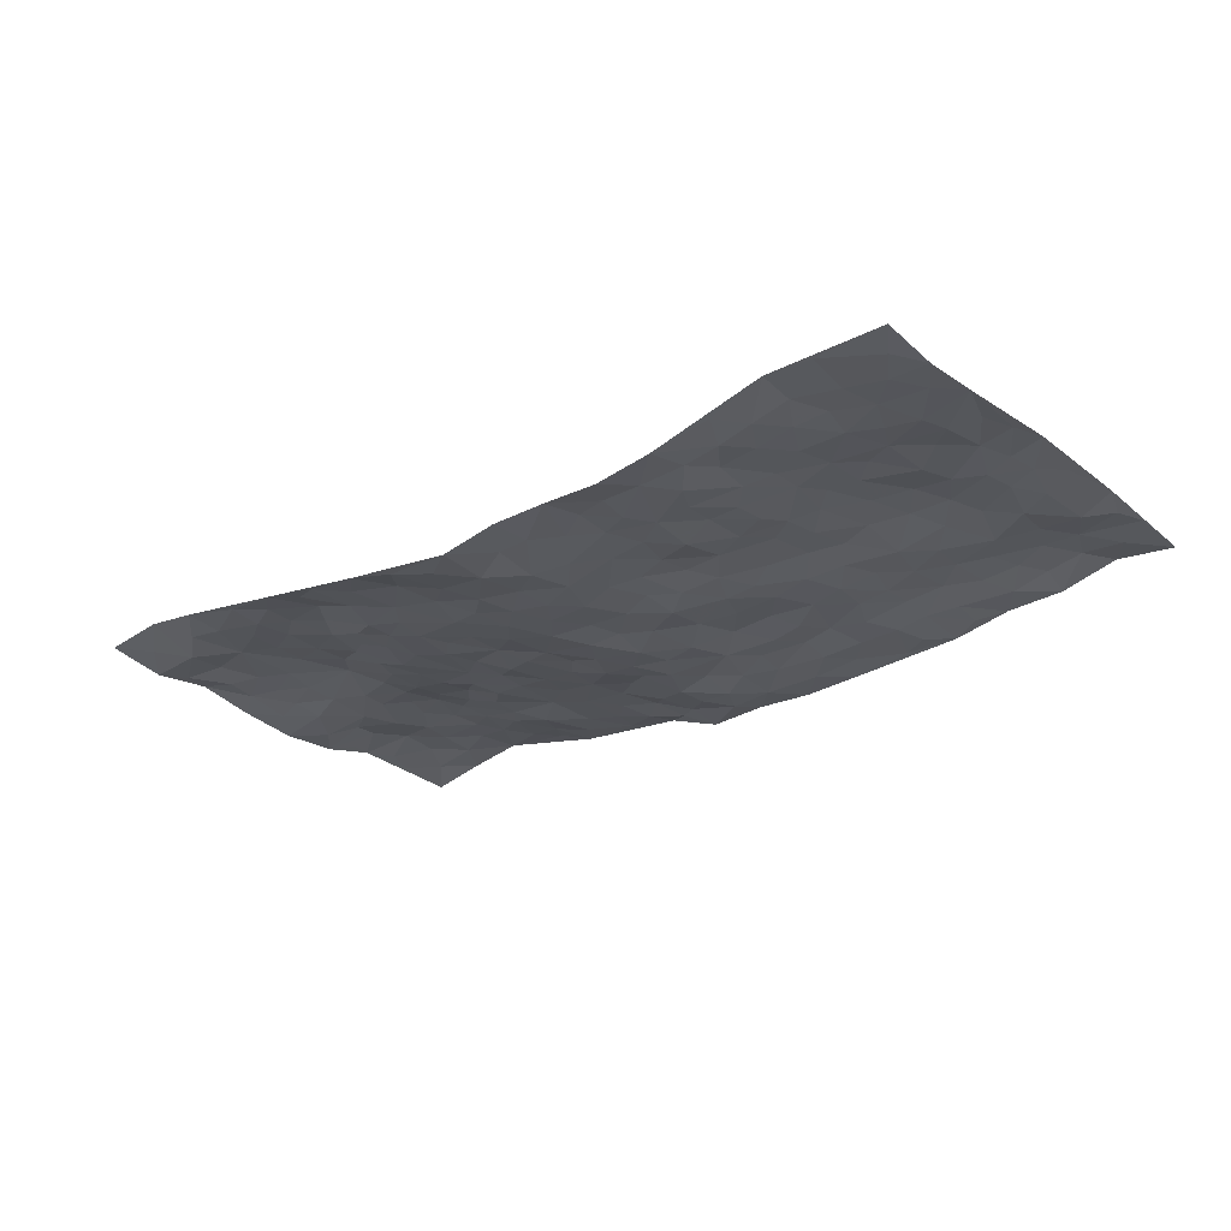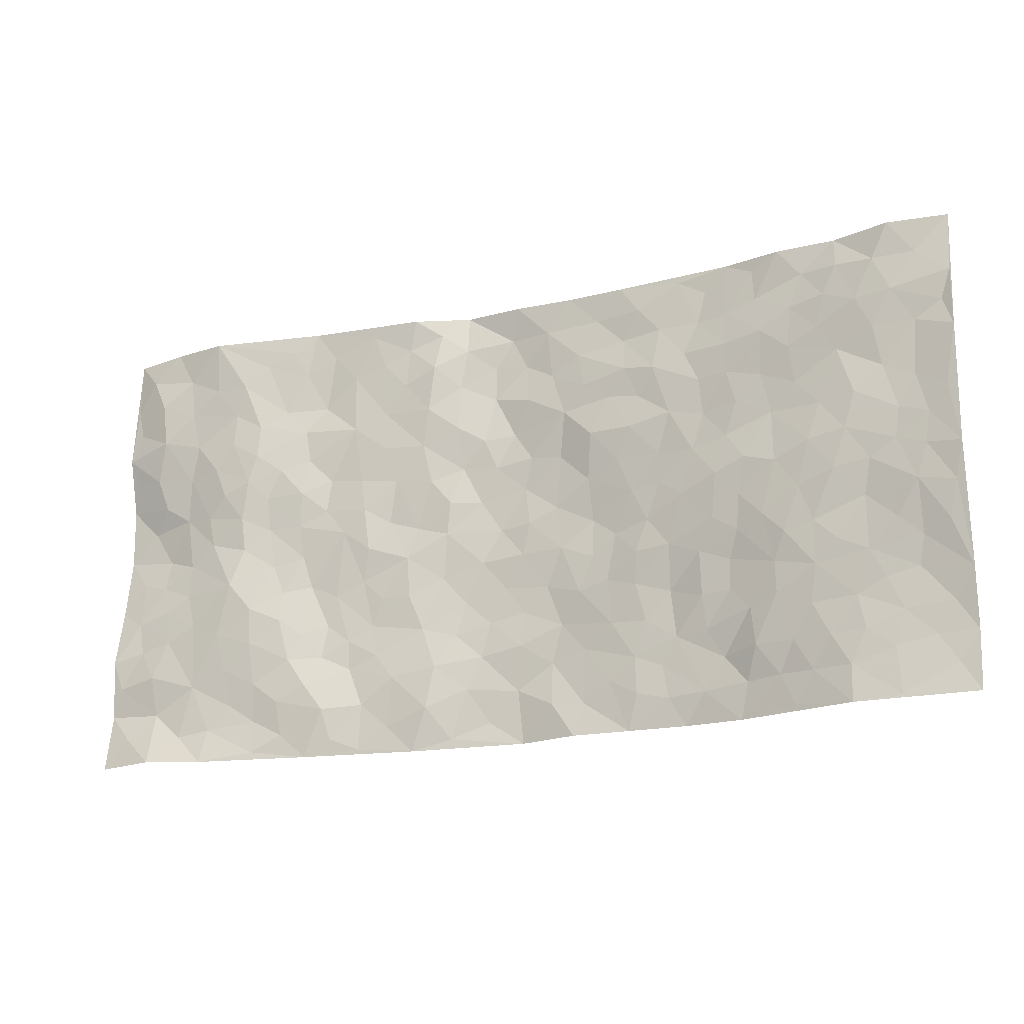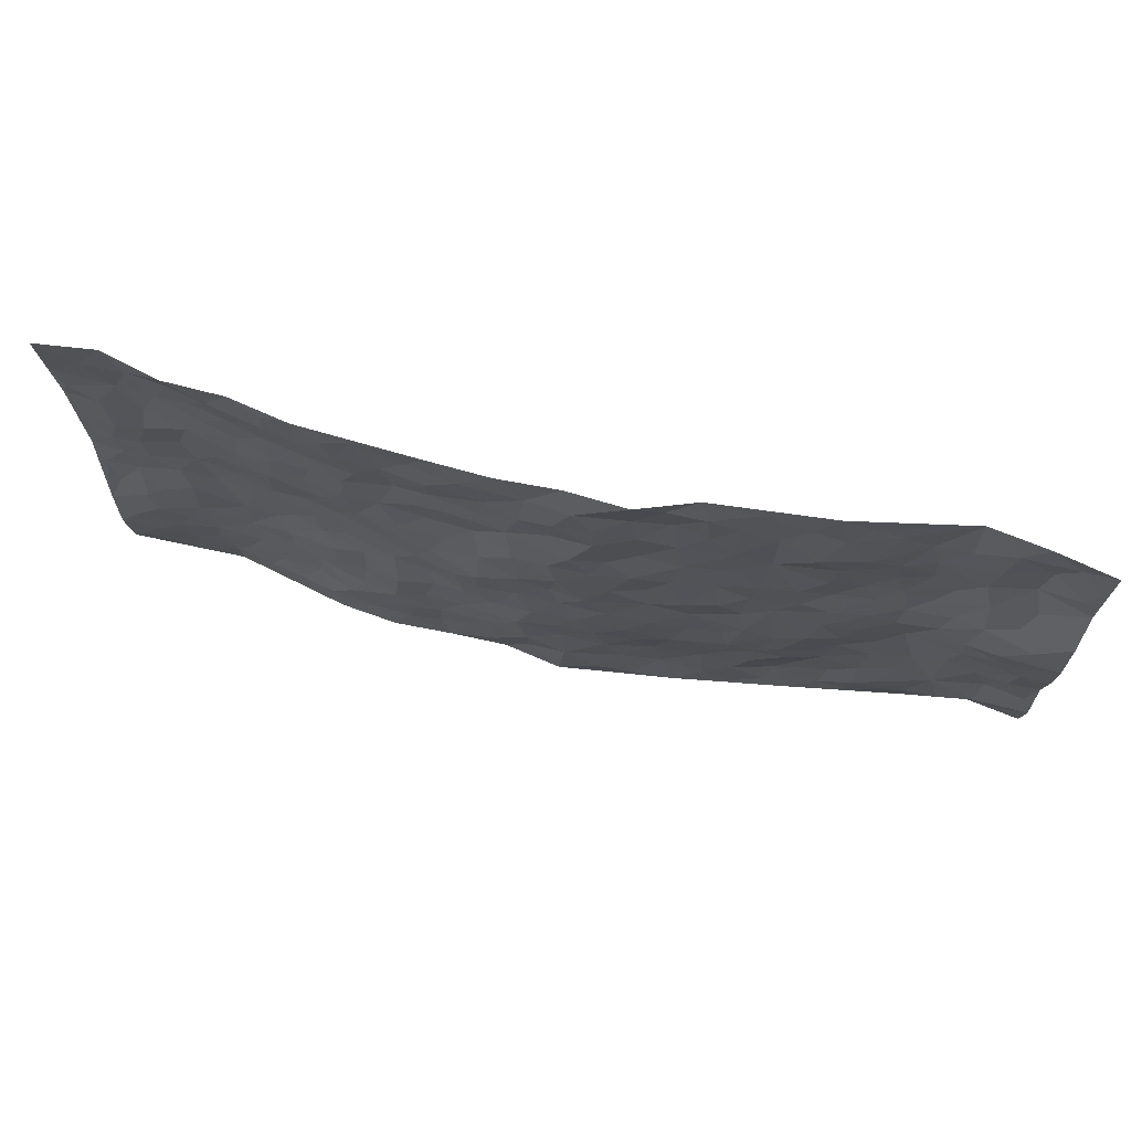
<metadata>
{"format":"obj","ext":"obj","renderer":"f3d","projection":"perspective","resolution":1024,"background":"white","views":[{"elev":-24.8,"azim":39.9,"up":"+Z"},{"elev":-18.7,"azim":23.6,"up":"+Y"},{"elev":70.1,"azim":-167.6,"up":"+Y"}]}
</metadata>
<code>
v -0.9825 0.00841 0.04335
v -0.9722 0.9972 0.004031
v 0.9802 0.001831 0.04618
v 0.9813 0.9982 0.03231
v -0.795 0.3947 0.02562
v -0.9761 0.5034 -0.009425
v -0.8573 0.361 0.02531
v 0.002032 0.00226 -0.05167
v -0.9807 0.2556 0.03338
v -0.9229 0.3421 0.02283
v -0.7351 0.005257 0.04645
v -0.9819 0.1313 0.02058
v -0.7093 0.2943 0.03614
v -0.8595 0.01153 0.06351
v -0.8412 0.2918 0.02971
v -0.4896 0.002524 0.01092
v -0.9603 0.1932 0.02799
v -0.292 0.1665 -0.01173
v -0.776 0.3243 0.03126
v -0.8644 0.1243 0.02659
v -0.9268 0.07067 0.03969
v -0.7974 0.06745 0.03511
v -0.6723 0.1289 0.02355
v -0.7244 0.07726 0.03149
v -0.8755 0.2112 0.03646
v -0.9111 0.2742 0.02607
v -0.7699 0.1797 0.03108
v -0.6915 0.2114 0.03047
v -0.8604 0.4899 0.003811
v -0.9789 0.3787 0.008033
v -0.7323 0.9963 0.05314
v -0.5345 0.2227 0.01907
v 0.2619 0.1585 -0.02933
v -0.9773 0.7498 0.02232
v -0.3672 0.3924 -0.01601
v -0.7806 0.7522 0.03811
v -0.798 0.8304 0.04069
v -0.5805 0.4424 0.01361
v -0.5978 0.6054 0.02488
v -0.4901 0.9971 0.009604
v -0.954 0.6884 0.014
v -0.6589 0.5623 0.03257
v -0.3909 0.7527 -0.002736
v -0.5079 0.2799 0.008824
v -0.4593 0.2245 -0.0002556
v -0.4926 0.1628 0.01899
v -0.4481 0.6358 -0.003508
v -0.3656 0.5591 -0.00814
v 0.167 0.4733 -0.05089
v -0.3331 0.2203 -0.01398
v -0.21 0.6097 -0.02818
v -0.3747 0.6285 -0.008317
v -0.3014 0.05738 -0.01376
v -0.624 0.7097 0.03629
v -0.395 0.1934 -0.01074
v -0.8699 0.6179 0.01967
v -0.03804 0.3473 -0.05123
v 0.05813 0.339 -0.05333
v 0.2983 0.4512 -0.02352
v -0.09553 0.5505 -0.04991
v -0.1643 0.555 -0.03257
v 0.09239 0.63 -0.05051
v -0.63 0.347 0.03244
v -0.7463 0.5742 0.03017
v -0.9488 0.8098 0.02368
v -0.5579 0.13 0.02477
v -0.367 0.01222 -0.005562
v -0.7927 0.4677 0.02053
v -0.6157 0.1734 0.02617
v -0.6138 0.02035 0.02777
v -0.2447 0.001245 -0.02333
v -0.6148 0.08981 0.01933
v -0.5453 0.05448 0.01965
v -0.4302 0.03771 0.006176
v -0.4482 0.1045 0.01599
v -0.8904 0.6852 0.03062
v -0.9669 0.8735 0.01558
v -0.7342 0.5096 0.02751
v -0.004458 0.9968 -0.03916
v -0.8007 0.6753 0.0288
v -0.5594 0.3155 0.01946
v -0.5122 0.4609 0.00149
v 0.006359 0.5705 -0.05825
v -0.04991 0.4815 -0.05535
v 0.003302 0.4186 -0.04846
v -0.1235 0.1275 -0.03643
v -0.5668 0.6695 0.02327
v -0.9106 0.5654 -0.005038
v -0.73 0.6904 0.04119
v -0.4489 0.296 -0.007714
v -0.629 0.2684 0.02987
v -0.5006 0.6877 0.007061
v -0.1727 0.4842 -0.03565
v -0.2619 0.4354 -0.02133
v -0.6439 0.6483 0.03804
v -0.009961 0.1173 -0.05262
v -0.4145 0.5096 -0.005101
v -0.3431 0.2874 -0.01827
v -0.2406 0.5028 -0.03032
v -0.1811 0.3814 -0.03872
v -0.9751 0.6285 -0.005134
v -0.7026 0.6221 0.04029
v -0.8103 0.5806 0.01841
v -0.3616 0.11 -0.007361
v -0.5206 0.533 0.00656
v -0.6801 0.4072 0.03992
v -0.1305 0.3232 -0.04544
v -0.1489 0.2486 -0.0373
v -0.5154 0.6108 0.01489
v 0.1065 0.7283 -0.03844
v -0.002257 0.2144 -0.04709
v -0.07259 0.2723 -0.048
v 0.005392 0.2877 -0.05263
v -0.4296 0.3629 -0.01032
v -0.1947 0.1835 -0.02129
v -0.6514 0.488 0.02857
v -0.5554 0.3812 0.01166
v -0.4927 0.3911 -0.005744
v -0.3079 0.5234 -0.02309
v -0.2583 0.3496 -0.02256
v -0.3545 0.4662 -0.01029
v -0.2257 0.2703 -0.02719
v -0.09127 0.4103 -0.0483
v -0.5935 0.5317 0.01601
v -0.09151 0.1976 -0.04334
v -0.2113 0.0927 -0.0162
v -0.3985 0.2573 -0.01032
v -0.9256 0.4407 0.006009
v -0.8654 0.4236 0.0164
v 0.0928 0.4222 -0.04881
v 0.2099 0.2383 -0.03513
v 0.08271 0.5159 -0.04997
v 0.01919 0.4871 -0.04818
v 0.1673 0.3929 -0.04267
v 0.7916 0.4968 0.03723
v 0.2214 0.4337 -0.03854
v 0.2674 0.3138 -0.02763
v 0.1605 0.5665 -0.03994
v 0.1199 0.9976 -0.0433
v -0.2925 0.6188 -0.01894
v 0.4248 0.8789 -0.02127
v 0.4909 0.9972 -0.01869
v -0.2147 0.7796 -0.01933
v -0.06158 0.8636 -0.05272
v -0.3215 0.3479 -0.01728
v -0.4583 0.5653 -0.001568
v -0.07339 0.05272 -0.04833
v -0.1574 0.02192 -0.03437
v 0.124 0.004235 -0.02817
v 0.01085 0.8593 -0.05685
v -0.01787 0.6996 -0.05691
v 0.4238 0.197 -0.01685
v 0.3437 0.2909 -0.0299
v 0.5911 0.5265 0.02225
v 0.5245 0.5471 0.01394
v 0.4586 0.1358 -0.0205
v 0.5232 0.2272 0.00362
v 0.415 0.3619 -0.008633
v 0.02237 0.6402 -0.05491
v -0.0597 0.6268 -0.05079
v -0.1465 0.7287 -0.03113
v -0.08681 0.6925 -0.04359
v -0.06334 0.7907 -0.05382
v -0.137 0.6321 -0.04363
v 0.01805 0.7745 -0.04421
v 0.2435 0.9971 -0.03579
v -0.02208 0.9262 -0.05506
v -0.2697 0.8448 -0.01371
v -0.1994 0.8786 -0.01515
v -0.3164 0.7795 -0.01203
v -0.2446 0.9962 -0.008577
v -0.2277 0.6949 -0.02307
v -0.3178 0.699 -0.01172
v -0.1425 0.8287 -0.037
v -0.1278 0.9964 -0.04849
v 0.2166 0.7448 -0.02967
v 0.1717 0.666 -0.02541
v 0.3275 0.5949 -0.02114
v 0.262 0.5229 -0.03095
v 0.2651 0.6651 -0.01818
v 0.4242 0.7438 -0.011
v 0.3555 0.6827 -0.01485
v 0.2851 0.7323 -0.02359
v 0.06533 0.9281 -0.0459
v 0.07632 0.8225 -0.04476
v 0.1431 0.8567 -0.03716
v 0.249 0.8716 -0.03384
v 0.3203 0.7927 -0.01621
v 0.232 0.5951 -0.02773
v -0.881 0.8673 0.04357
v -0.6802 0.8154 0.03889
v -0.8684 0.7735 0.04515
v -0.853 0.9976 0.03148
v -0.919 0.9395 0.02866
v -0.8082 0.9201 0.03837
v -0.7313 0.8838 0.04384
v -0.6049 0.9277 0.02909
v -0.6601 0.8844 0.04125
v -0.6848 0.7448 0.0409
v -0.5605 0.8134 0.01579
v -0.6199 0.7802 0.03246
v -0.512 0.8997 0.009978
v -0.3926 0.8766 -0.003659
v -0.5453 0.9587 0.01972
v -0.4667 0.8149 -0.006055
v -0.4439 0.9348 0.001849
v -0.3459 0.971 -0.003145
v -0.5119 0.76 0.007811
v -0.3214 0.8996 -0.008965
v -0.2598 0.9288 -0.01557
v 0.154 0.7838 -0.03301
v 0.2529 0.8032 -0.02413
v 0.1865 0.9319 -0.04162
v 0.3926 0.8113 -0.01762
v 0.3363 0.8796 -0.024
v 0.3813 0.9813 -0.0254
v 0.287 0.9363 -0.0275
v 0.4423 0.9469 -0.02365
v 0.381 0.4934 -0.008309
v 0.3268 0.5287 -0.02153
v 0.4843 0.604 0.001437
v 0.4328 0.664 -0.01079
v 0.4067 0.5878 -0.009853
v 0.3554 0.191 -0.02704
v 0.4827 0.3352 -0.004175
v 0.4591 0.5225 0.00587
v 0.3475 0.3882 -0.01576
v -0.127 0.9133 -0.03796
v -0.1852 0.956 -0.02524
v 0.3226 0.134 -0.02891
v 0.612 0.01505 0.0154
v 0.202 0.3335 -0.03576
v 0.2714 0.3851 -0.02314
v 0.583 0.2473 0.01783
v 0.7371 0.9963 0.01248
v 0.9812 0.2501 0.03771
v 0.4914 0.8119 -0.001507
v 0.7174 0.4871 0.0392
v 0.4881 0.7467 -0.001374
v 0.9793 0.5 0.05802
v 0.6682 0.2936 0.029
v 0.5094 0.4682 0.009928
v 0.7779 0.3106 0.03118
v 0.5605 0.4156 0.02095
v 0.4916 0.001794 -0.01439
v 0.09118 0.252 -0.05261
v 0.5076 0.07718 -0.01169
v 0.1351 0.3189 -0.04275
v 0.4176 0.2671 -0.01157
v 0.8755 0.2652 0.02614
v 0.6406 0.4618 0.03082
v 0.5793 0.08228 0.003786
v 0.4491 0.4261 0.002086
v 0.6062 0.3713 0.02767
v 0.2886 0.2335 -0.02895
v 0.4795 0.2719 -0.00559
v 0.266 0.07964 -0.02566
v 0.3696 0.003167 -0.03075
v 0.2466 0.003257 -0.02775
v 0.2027 0.1157 -0.03429
v 0.06939 0.1697 -0.05243
v 0.1463 0.1901 -0.04476
v 0.6123 0.1473 0.01552
v 0.7765 0.4229 0.03072
v 0.7484 0.221 0.0279
v 0.6511 0.08088 0.02001
v 0.6684 0.3842 0.03046
v 0.7174 0.3388 0.03303
v 0.8875 0.3261 0.031
v 0.7452 0.5677 0.04033
v 0.6918 0.1456 0.02713
v 0.7636 0.1502 0.03402
v 0.8408 0.3671 0.03575
v 0.9439 0.3491 0.04442
v 0.8866 0.4381 0.04677
v 0.5816 0.3127 0.01762
v 0.8211 0.1063 0.03632
v 0.3345 0.06438 -0.02622
v 0.4136 0.06973 -0.02174
v 0.07187 0.07874 -0.03915
v 0.1442 0.07323 -0.03973
v 0.9798 0.7498 0.05254
v 0.7311 0.07984 0.03762
v 0.6548 0.2154 0.0235
v 0.9622 0.4245 0.0503
v 0.9076 0.5088 0.0477
v 0.8094 0.2503 0.02855
v 0.5323 0.1477 0.00653
v 0.7322 0.002675 0.04671
v 0.503 0.3943 0.007255
v 0.9412 0.06333 0.0351
v 0.981 0.1254 0.0313
v 0.8412 0.1804 0.03116
v 0.9001 0.1242 0.0311
v 0.8289 0.009876 0.04533
v 0.9398 0.1881 0.02893
v 0.6656 0.5558 0.03331
v 0.6924 0.6329 0.02891
v 0.5863 0.6358 0.01004
v 0.8277 0.6914 0.03347
v 0.6316 0.7712 0.0203
v 0.958 0.625 0.05245
v 0.768 0.6422 0.03942
v 0.8564 0.5952 0.03994
v 0.7345 0.744 0.0288
v 0.8473 0.5304 0.04055
v 0.9176 0.5741 0.04649
v 0.894 0.6594 0.03877
v 0.6411 0.6923 0.01741
v 0.5662 0.7238 0.008249
v 0.5101 0.6746 0.00389
v 0.855 0.8519 0.04369
v 0.7125 0.8709 0.03049
v 0.8134 0.7764 0.03962
v 0.8997 0.7778 0.0356
v 0.781 0.8438 0.04095
v 0.9776 0.874 0.04194
v 0.6943 0.8023 0.02865
v 0.9568 0.8109 0.03971
v 0.7426 0.9314 0.03101
v 0.8571 0.9983 0.04542
v 0.6127 0.9975 0.006922
v 0.8219 0.9254 0.04309
v 0.909 0.9278 0.03841
v 0.6632 0.9333 0.01198
v 0.5579 0.9006 -0.001213
v 0.4925 0.8809 -0.009501
v 0.5521 0.9687 -0.006413
v 0.5697 0.8217 0.01151
v 0.6367 0.8603 0.01759
f 29 6 128
f 12 21 20
f 26 10 9
f 55 45 46
f 27 19 15
f 26 9 17
f 101 6 88
f 12 1 21
f 7 15 19
f 125 86 96
f 84 123 85
f 129 29 128
f 25 27 15
f 12 20 17
f 73 75 66
f 22 14 11
f 26 17 25
f 9 12 17
f 25 15 26
f 5 129 7
f 52 146 48
f 55 18 50
f 7 19 5
f 20 27 25
f 124 82 105
f 41 76 34
f 20 14 22
f 14 20 21
f 14 21 1
f 24 22 11
f 24 27 22
f 72 66 69
f 69 32 91
f 70 24 11
f 24 23 27
f 17 20 25
f 27 20 22
f 10 15 7
f 10 26 15
f 23 28 27
f 27 13 19
f 28 23 69
f 13 27 28
f 119 121 94
f 10 7 129
f 6 30 128
f 9 10 30
f 36 192 80
f 80 102 89
f 118 81 44
f 64 103 78
f 115 126 86
f 45 32 46
f 91 63 13
f 129 68 29
f 95 87 54
f 95 54 199
f 202 40 204
f 82 97 105
f 29 88 6
f 18 55 104
f 148 126 71
f 38 82 124
f 50 18 122
f 117 82 38
f 5 19 106
f 82 117 118
f 80 64 102
f 127 45 55
f 194 77 190
f 98 35 114
f 39 124 105
f 127 50 98
f 106 19 13
f 66 75 46
f 39 95 42
f 63 117 38
f 95 89 102
f 101 56 76
f 51 140 99
f 18 53 126
f 62 83 132
f 45 127 90
f 112 113 57
f 103 29 68
f 130 85 58
f 109 39 105
f 35 94 121
f 113 246 58
f 151 165 163
f 120 100 94
f 114 127 98
f 192 190 65
f 95 39 87
f 36 191 37
f 67 104 74
f 56 101 88
f 13 63 106
f 192 34 76
f 268 241 243
f 108 115 125
f 93 84 60
f 133 84 85
f 156 288 157
f 101 76 41
f 80 103 64
f 105 97 146
f 99 61 51
f 92 109 47
f 125 96 111
f 158 227 153
f 75 104 55
f 69 66 32
f 81 91 32
f 106 78 68
f 42 64 78
f 77 34 65
f 24 70 72
f 75 73 16
f 16 71 67
f 2 34 77
f 13 28 91
f 103 56 88
f 56 80 76
f 72 69 23
f 11 16 70
f 16 73 70
f 16 67 74
f 115 18 126
f 24 72 23
f 73 72 70
f 16 74 75
f 72 73 66
f 32 45 44
f 84 83 60
f 66 46 32
f 78 106 116
f 117 63 81
f 67 53 104
f 103 68 78
f 69 91 28
f 36 80 89
f 106 38 116
f 106 68 5
f 81 118 117
f 62 132 138
f 32 44 81
f 53 67 71
f 57 58 85
f 123 100 107
f 93 60 61
f 33 230 224
f 8 96 147
f 132 133 130
f 140 48 119
f 93 100 123
f 122 98 50
f 164 60 160
f 53 71 126
f 125 112 108
f 193 194 195
f 75 55 46
f 63 91 81
f 56 103 80
f 196 198 31
f 18 104 53
f 121 48 97
f 38 106 63
f 118 97 82
f 97 35 121
f 51 172 140
f 130 134 49
f 87 39 109
f 288 252 263
f 97 114 35
f 47 43 92
f 57 113 58
f 248 130 58
f 34 101 41
f 114 90 127
f 116 124 42
f 145 94 35
f 118 114 97
f 167 79 175
f 98 145 35
f 85 123 57
f 43 47 52
f 199 36 89
f 42 78 116
f 159 83 62
f 88 29 103
f 74 104 75
f 118 44 90
f 173 140 172
f 42 95 102
f 190 192 37
f 65 190 77
f 89 95 199
f 125 111 112
f 92 87 109
f 18 115 122
f 177 180 176
f 112 57 107
f 109 105 146
f 93 94 100
f 285 286 275
f 96 86 147
f 137 232 131
f 57 123 107
f 87 92 208
f 49 134 136
f 132 130 49
f 161 164 162
f 50 127 55
f 122 108 107
f 122 107 100
f 48 140 52
f 118 90 114
f 99 119 94
f 123 84 93
f 36 37 192
f 48 121 119
f 120 122 100
f 39 42 124
f 38 124 116
f 248 58 246
f 44 45 90
f 98 122 120
f 146 52 47
f 94 93 99
f 168 209 170
f 212 183 188
f 202 197 200
f 42 102 64
f 107 108 112
f 99 93 61
f 8 280 96
f 112 111 113
f 125 115 86
f 115 108 122
f 128 30 10
f 5 68 129
f 10 129 128
f 132 49 138
f 83 84 133
f 130 133 85
f 83 133 132
f 248 134 130
f 156 152 224
f 151 110 165
f 212 186 211
f 153 224 249
f 254 251 244
f 246 261 262
f 225 158 249
f 49 136 179
f 185 184 150
f 214 188 181
f 181 188 182
f 161 163 174
f 143 170 172
f 110 211 185
f 184 79 167
f 174 228 169
f 62 110 159
f 163 150 144
f 210 169 229
f 170 143 168
f 176 211 110
f 98 120 145
f 94 145 120
f 48 146 97
f 109 146 47
f 148 86 126
f 147 86 148
f 71 8 148
f 8 147 148
f 244 276 254
f 232 136 134
f 174 143 161
f 60 83 160
f 163 162 151
f 159 160 83
f 261 281 262
f 259 281 149
f 219 220 59
f 246 113 111
f 33 255 131
f 157 256 152
f 137 255 153
f 230 278 279
f 262 260 33
f 154 155 242
f 131 255 137
f 248 131 232
f 281 280 149
f 259 258 278
f 220 179 59
f 159 151 160
f 162 160 151
f 164 61 60
f 228 174 144
f 144 174 163
f 159 110 151
f 161 172 164
f 186 184 185
f 161 162 163
f 61 164 51
f 160 162 164
f 187 217 213
f 150 163 165
f 205 202 200
f 79 184 139
f 170 43 173
f 174 169 143
f 161 143 172
f 167 144 150
f 176 180 183
f 172 170 173
f 223 226 221
f 185 150 165
f 99 140 119
f 207 206 203
f 172 51 164
f 43 52 173
f 173 52 140
f 167 175 228
f 228 229 169
f 210 168 169
f 177 110 62
f 189 138 179
f 62 138 177
f 136 232 233
f 181 182 222
f 150 184 167
f 178 180 189
f 49 179 138
f 177 138 189
f 180 178 182
f 178 179 220
f 307 308 304
f 222 223 221
f 215 187 188
f 176 183 212
f 187 213 186
f 214 215 188
f 185 211 186
f 237 181 239
f 182 188 183
f 110 185 165
f 216 215 141
f 211 176 212
f 182 183 180
f 176 110 177
f 213 184 186
f 178 189 179
f 177 189 180
f 195 190 37
f 197 198 200
f 195 194 190
f 34 192 65
f 80 192 76
f 37 196 195
f 194 2 77
f 193 2 194
f 196 37 191
f 31 193 195
f 198 196 191
f 31 195 196
f 199 201 191
f 197 204 31
f 198 191 201
f 31 198 197
f 201 199 54
f 36 199 191
f 54 208 201
f 208 43 205
f 208 54 87
f 198 201 200
f 206 205 203
f 43 170 203
f 210 207 209
f 40 202 206
f 31 204 40
f 197 202 204
f 208 205 200
f 43 203 205
f 205 206 202
f 203 209 207
f 171 40 207
f 40 206 207
f 208 200 201
f 43 208 92
f 170 209 203
f 168 143 169
f 207 210 171
f 168 210 209
f 188 187 212
f 212 187 186
f 166 139 213
f 184 213 139
f 237 214 181
f 215 214 141
f 216 141 218
f 213 217 166
f 142 166 216
f 217 216 166
f 187 215 217
f 216 217 215
f 237 141 214
f 142 216 218
f 223 222 182
f 179 136 59
f 223 220 219
f 267 238 251
f 237 327 141
f 223 182 178
f 158 290 253
f 220 223 178
f 59 233 227
f 233 59 136
f 248 246 131
f 153 249 158
f 251 254 267
f 223 219 226
f 111 261 246
f 297 251 238
f 276 256 157
f 167 228 144
f 229 228 175
f 175 171 229
f 229 171 210
f 260 257 33
f 265 271 272
f 266 289 283
f 269 243 250
f 249 224 152
f 266 283 271
f 227 233 137
f 253 227 158
f 325 313 320
f 135 264 275
f 310 329 239
f 270 298 297
f 249 256 225
f 275 273 269
f 311 222 221
f 155 154 299
f 234 276 157
f 310 311 299
f 222 239 181
f 221 226 155
f 266 263 252
f 242 290 244
f 264 273 275
f 273 264 243
f 242 244 154
f 276 290 225
f 288 234 157
f 240 282 302
f 275 286 306
f 225 290 158
f 234 263 284
f 241 254 276
f 233 232 137
f 137 153 227
f 264 135 238
f 244 251 154
f 260 259 257
f 227 253 219
f 33 224 255
f 154 297 299
f 240 302 307
f 297 154 251
f 264 268 243
f 253 226 219
f 271 284 263
f 277 294 293
f 290 242 253
f 241 234 284
f 59 227 219
f 242 155 226
f 252 245 231
f 157 152 156
f 257 230 33
f 152 256 249
f 278 230 257
f 262 33 131
f 224 153 255
f 259 278 257
f 134 248 232
f 230 279 224
f 96 261 111
f 261 96 280
f 280 281 261
f 246 262 131
f 252 247 245
f 268 267 241
f 283 277 272
f 288 247 252
f 275 274 285
f 295 291 294
f 267 268 264
f 263 234 288
f 309 310 299
f 290 276 244
f 283 272 271
f 267 254 241
f 265 243 241
f 236 240 285
f 297 238 270
f 303 305 298
f 241 276 234
f 221 155 299
f 272 277 293
f 250 243 287
f 286 285 240
f 284 271 265
f 271 263 266
f 295 3 291
f 225 256 276
f 241 284 265
f 289 266 231
f 3 292 291
f 321 235 323
f 293 294 296
f 279 278 258
f 245 279 258
f 279 156 224
f 260 281 259
f 280 8 149
f 262 281 260
f 231 266 252
f 267 264 238
f 306 304 270
f 283 289 295
f 243 269 273
f 236 269 250
f 294 292 296
f 274 236 285
f 269 274 275
f 250 287 293
f 245 289 231
f 236 274 269
f 156 279 247
f 242 226 253
f 247 279 245
f 243 265 287
f 288 156 247
f 265 272 293
f 296 292 236
f 293 287 265
f 295 294 277
f 277 283 295
f 236 250 296
f 289 3 295
f 292 294 291
f 293 296 250
f 300 304 308
f 325 320 235
f 329 330 326
f 270 304 303
f 270 303 298
f 309 305 301
f 135 306 270
f 299 297 298
f 298 309 299
f 238 135 270
f 300 314 305
f 303 300 305
f 304 306 307
f 300 303 304
f 282 319 315
f 322 325 235
f 275 306 135
f 307 306 286
f 240 307 286
f 308 307 302
f 302 282 308
f 308 282 315
f 305 309 298
f 310 309 301
f 310 301 329
f 310 239 311
f 222 311 239
f 299 311 221
f 319 312 315
f 312 323 316
f 301 305 318
f 305 314 316
f 300 308 315
f 316 314 312
f 312 314 315
f 315 314 300
f 323 312 324
f 316 313 318
f 282 4 317
f 330 313 325
f 4 321 324
f 235 320 323
f 282 317 319
f 312 319 317
f 326 325 322
f 316 320 313
f 316 318 305
f 142 218 327
f 327 218 141
f 316 323 320
f 324 312 317
f 4 324 317
f 321 323 324
f 318 313 330
f 328 326 322
f 326 327 329
f 329 327 237
f 326 328 327
f 322 142 328
f 327 328 142
f 329 237 239
f 301 318 330
f 326 330 325
f 330 329 301

</code>
